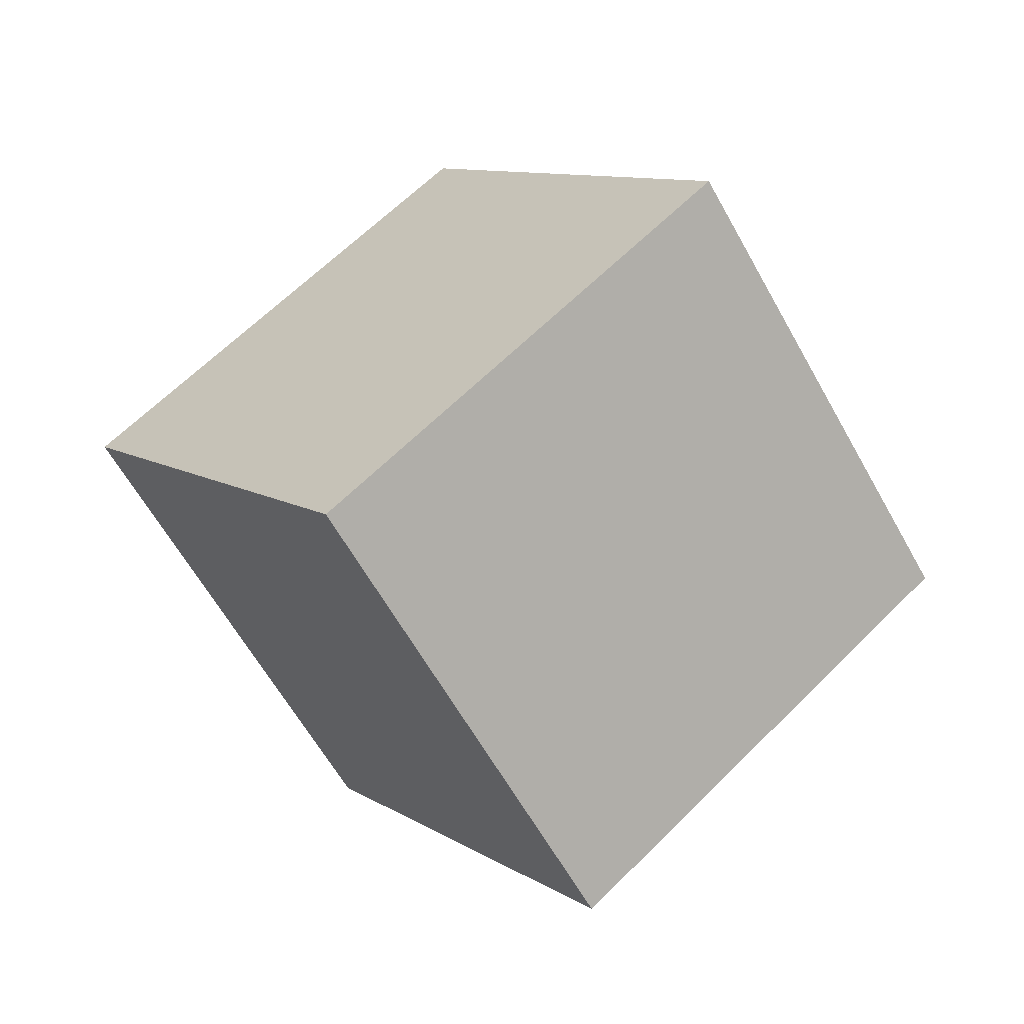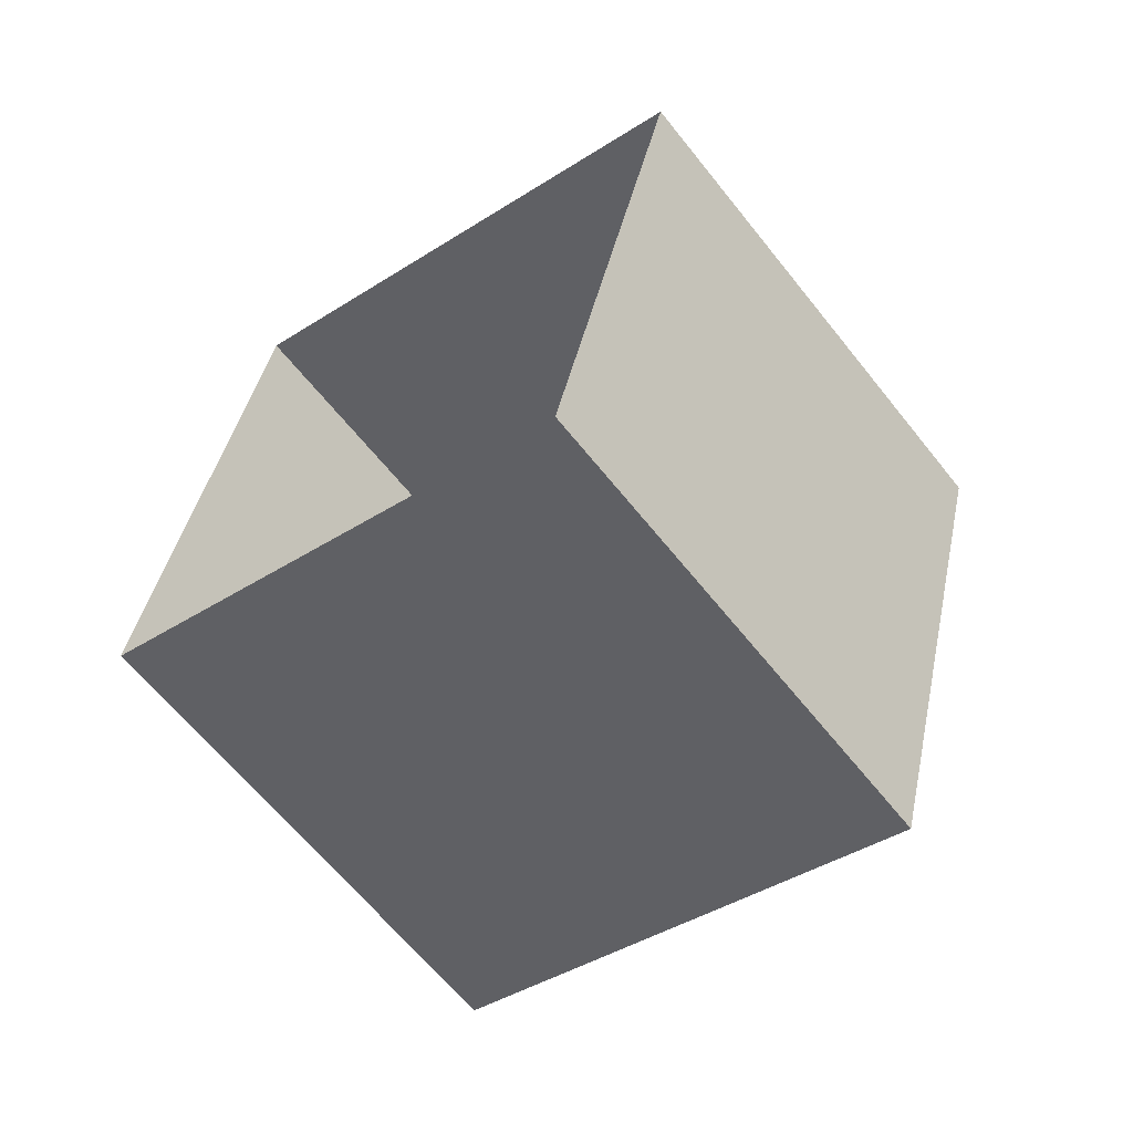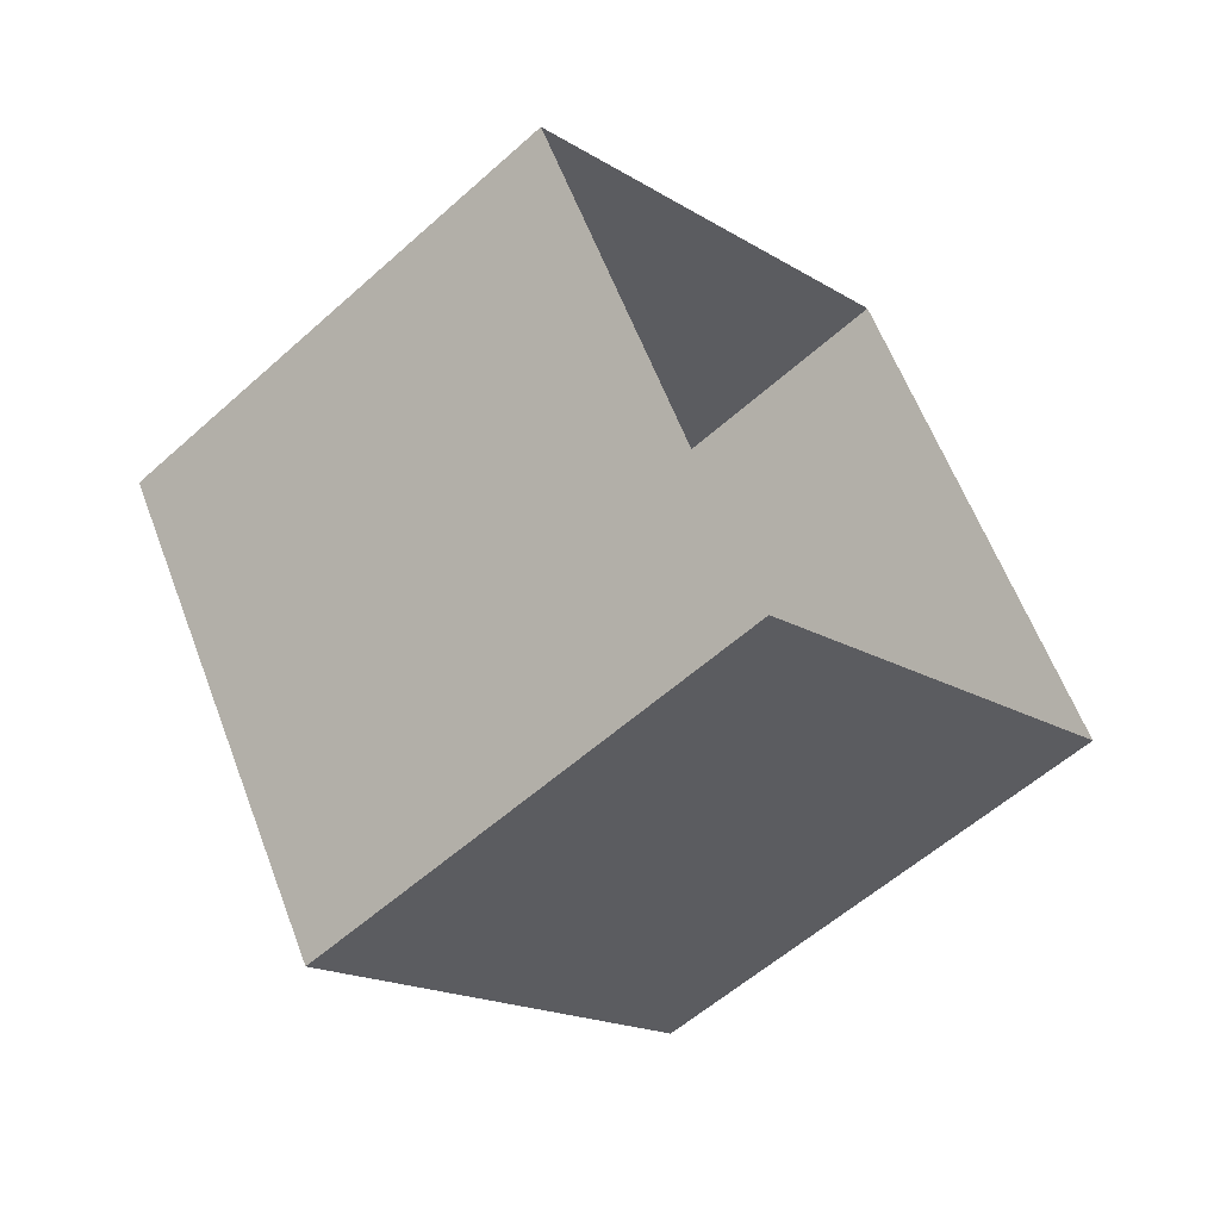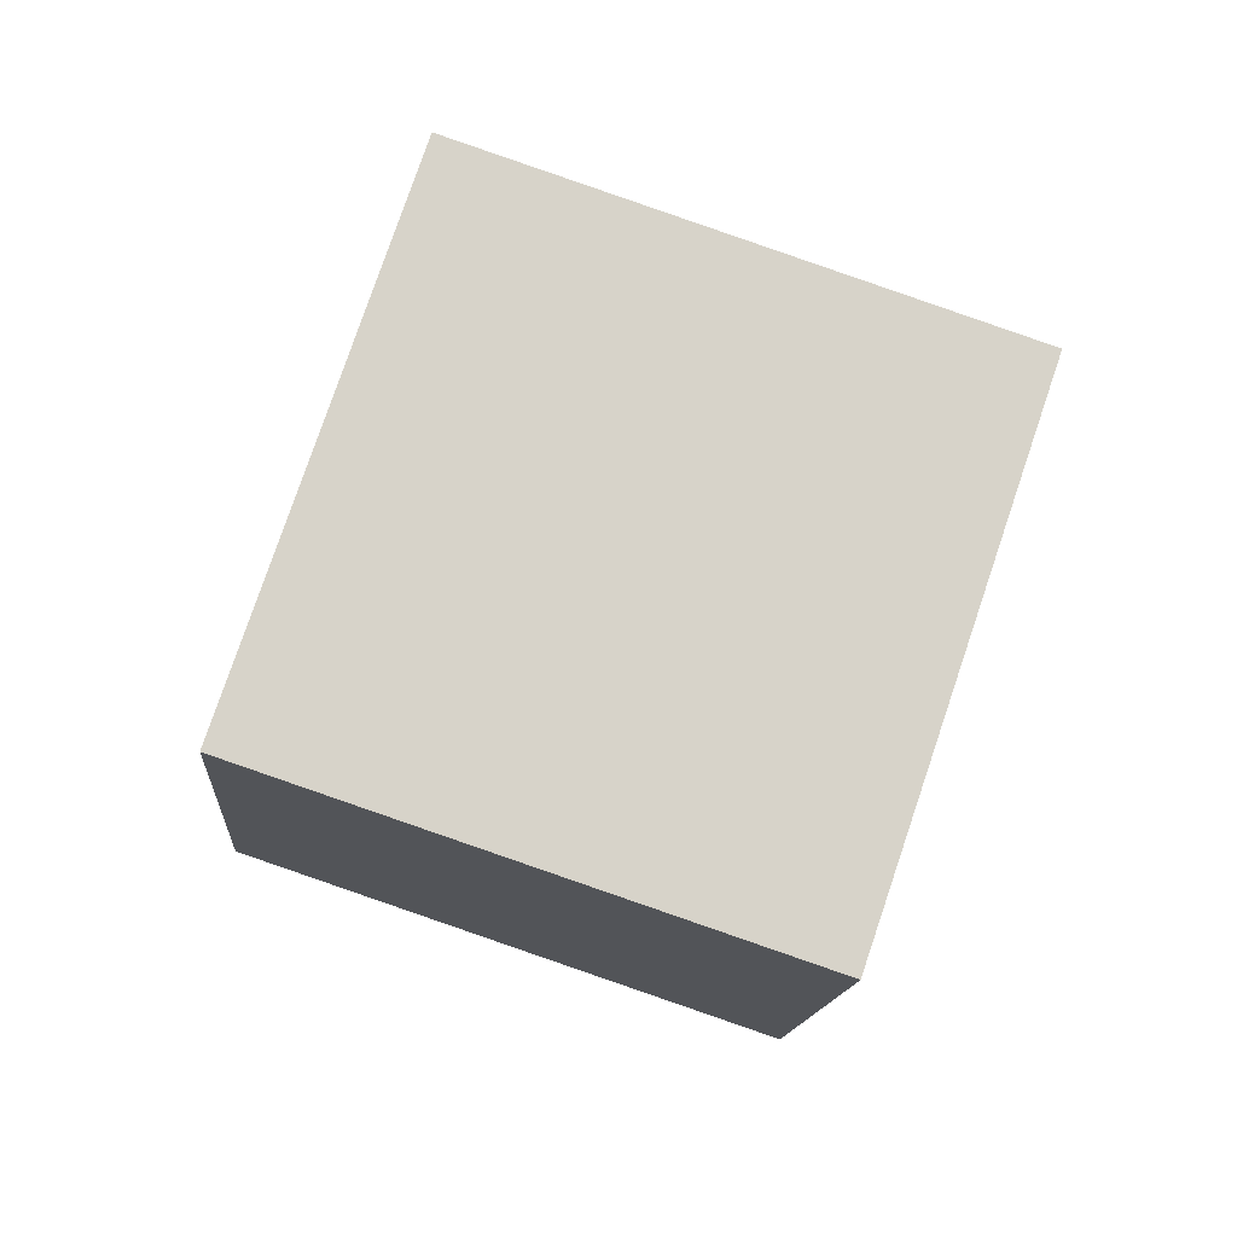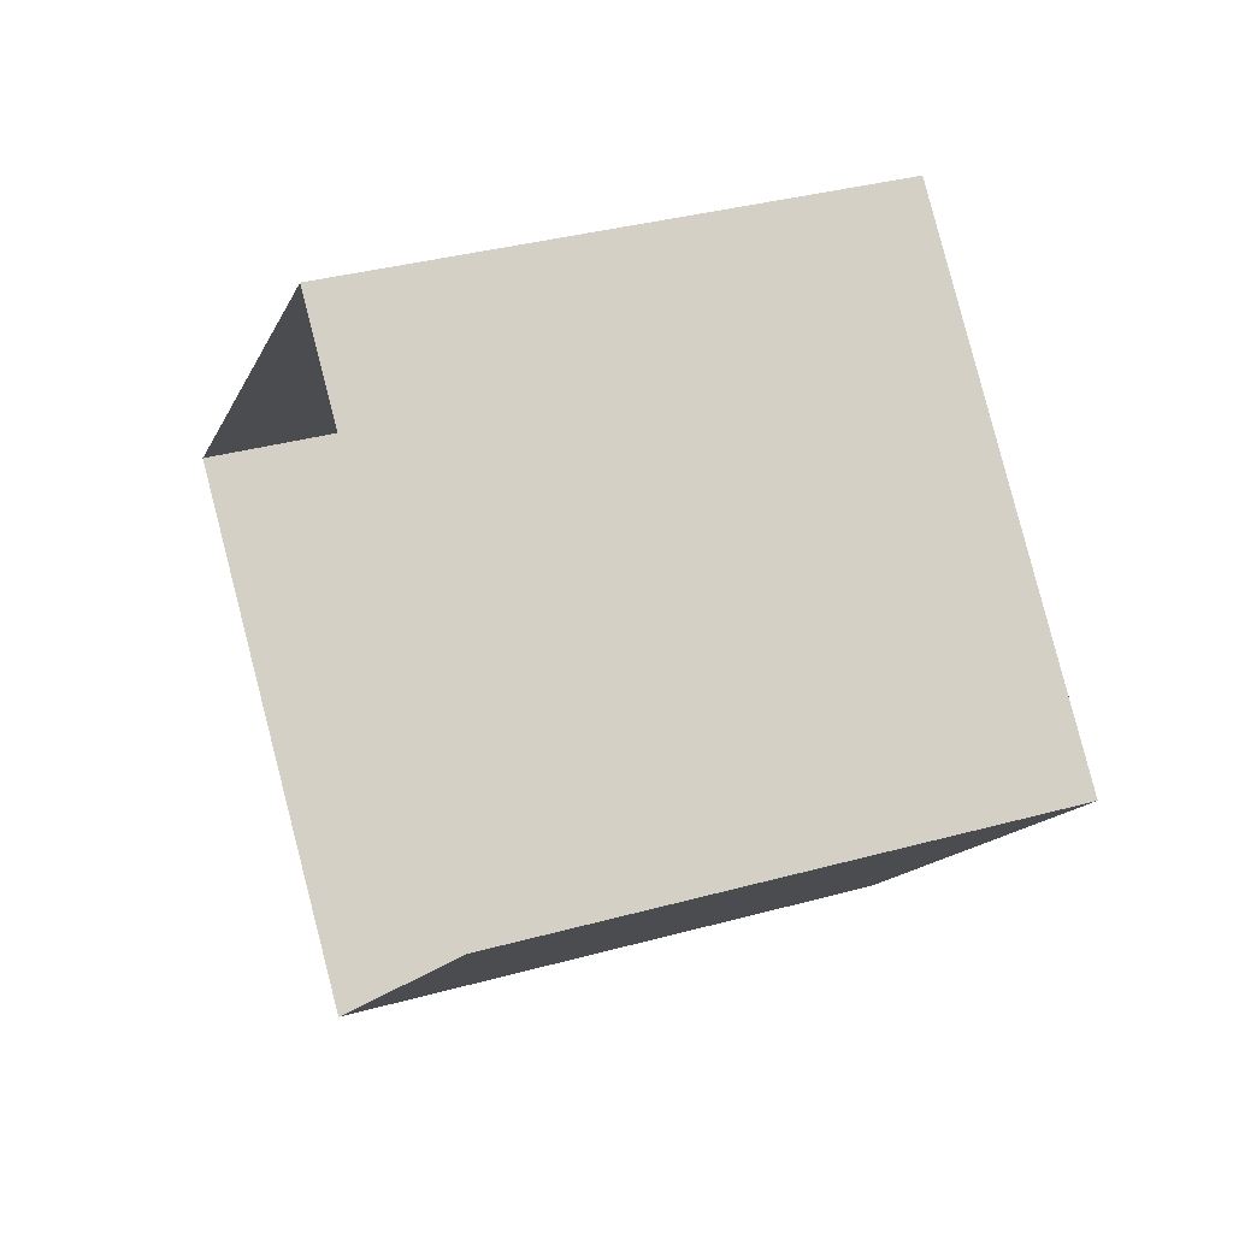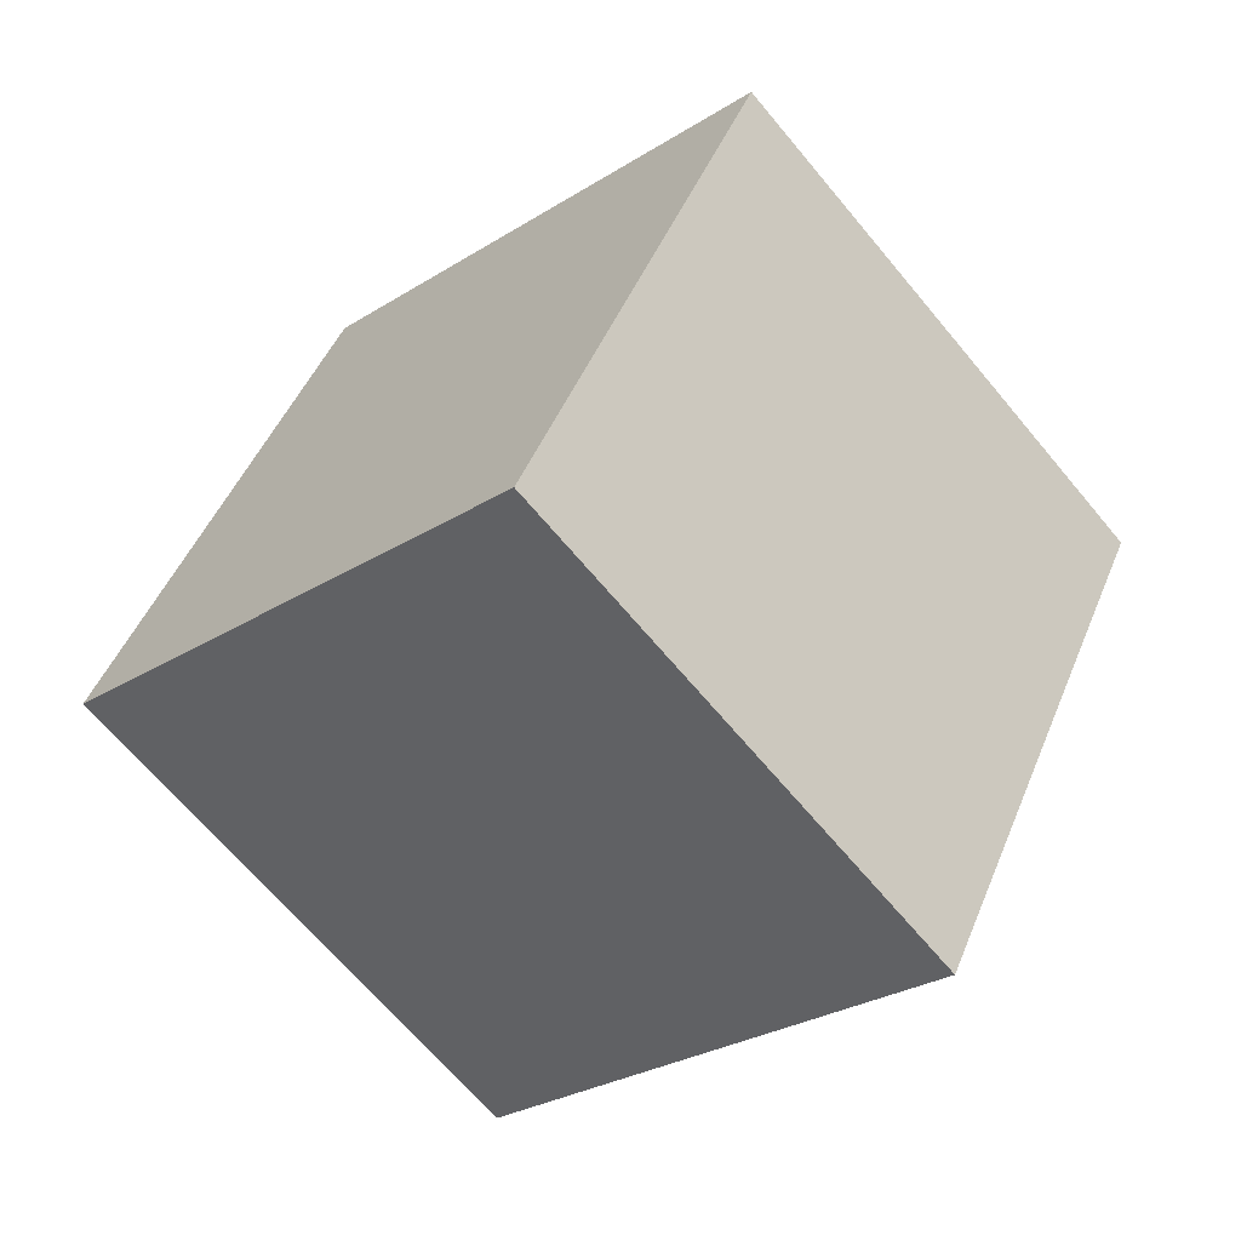
<metadata>
{"format":"obj","ext":"obj","renderer":"f3d","projection":"perspective","resolution":1024,"background":"white","views":[{"elev":-14.0,"azim":-26.4,"up":"+Z"},{"elev":58.6,"azim":-160.5,"up":"+Z"},{"elev":36.9,"azim":-13.9,"up":"+Z"},{"elev":-3.3,"azim":-138.4,"up":"+Y"},{"elev":7.3,"azim":116.1,"up":"+Y"},{"elev":-52.3,"azim":-94.8,"up":"+Y"}]}
</metadata>
<code>
o box.004
v 6.531 7.309 8.591
v 3.822 3.676 3.753
v 3.233 8.046 5.343
v -0.0449 6.519 8.325
v 3.842 1.412 9.983
v 3.253 5.782 11.57
v 0.5439 2.15 6.735
v 7.12 2.939 7.001
f 1 2 3
f 4 5 6
f 3 7 4
f 3 6 1
f 7 8 5
f 1 8 2
f 4 7 5
f 3 2 7
f 3 4 6
f 7 2 8

</code>
